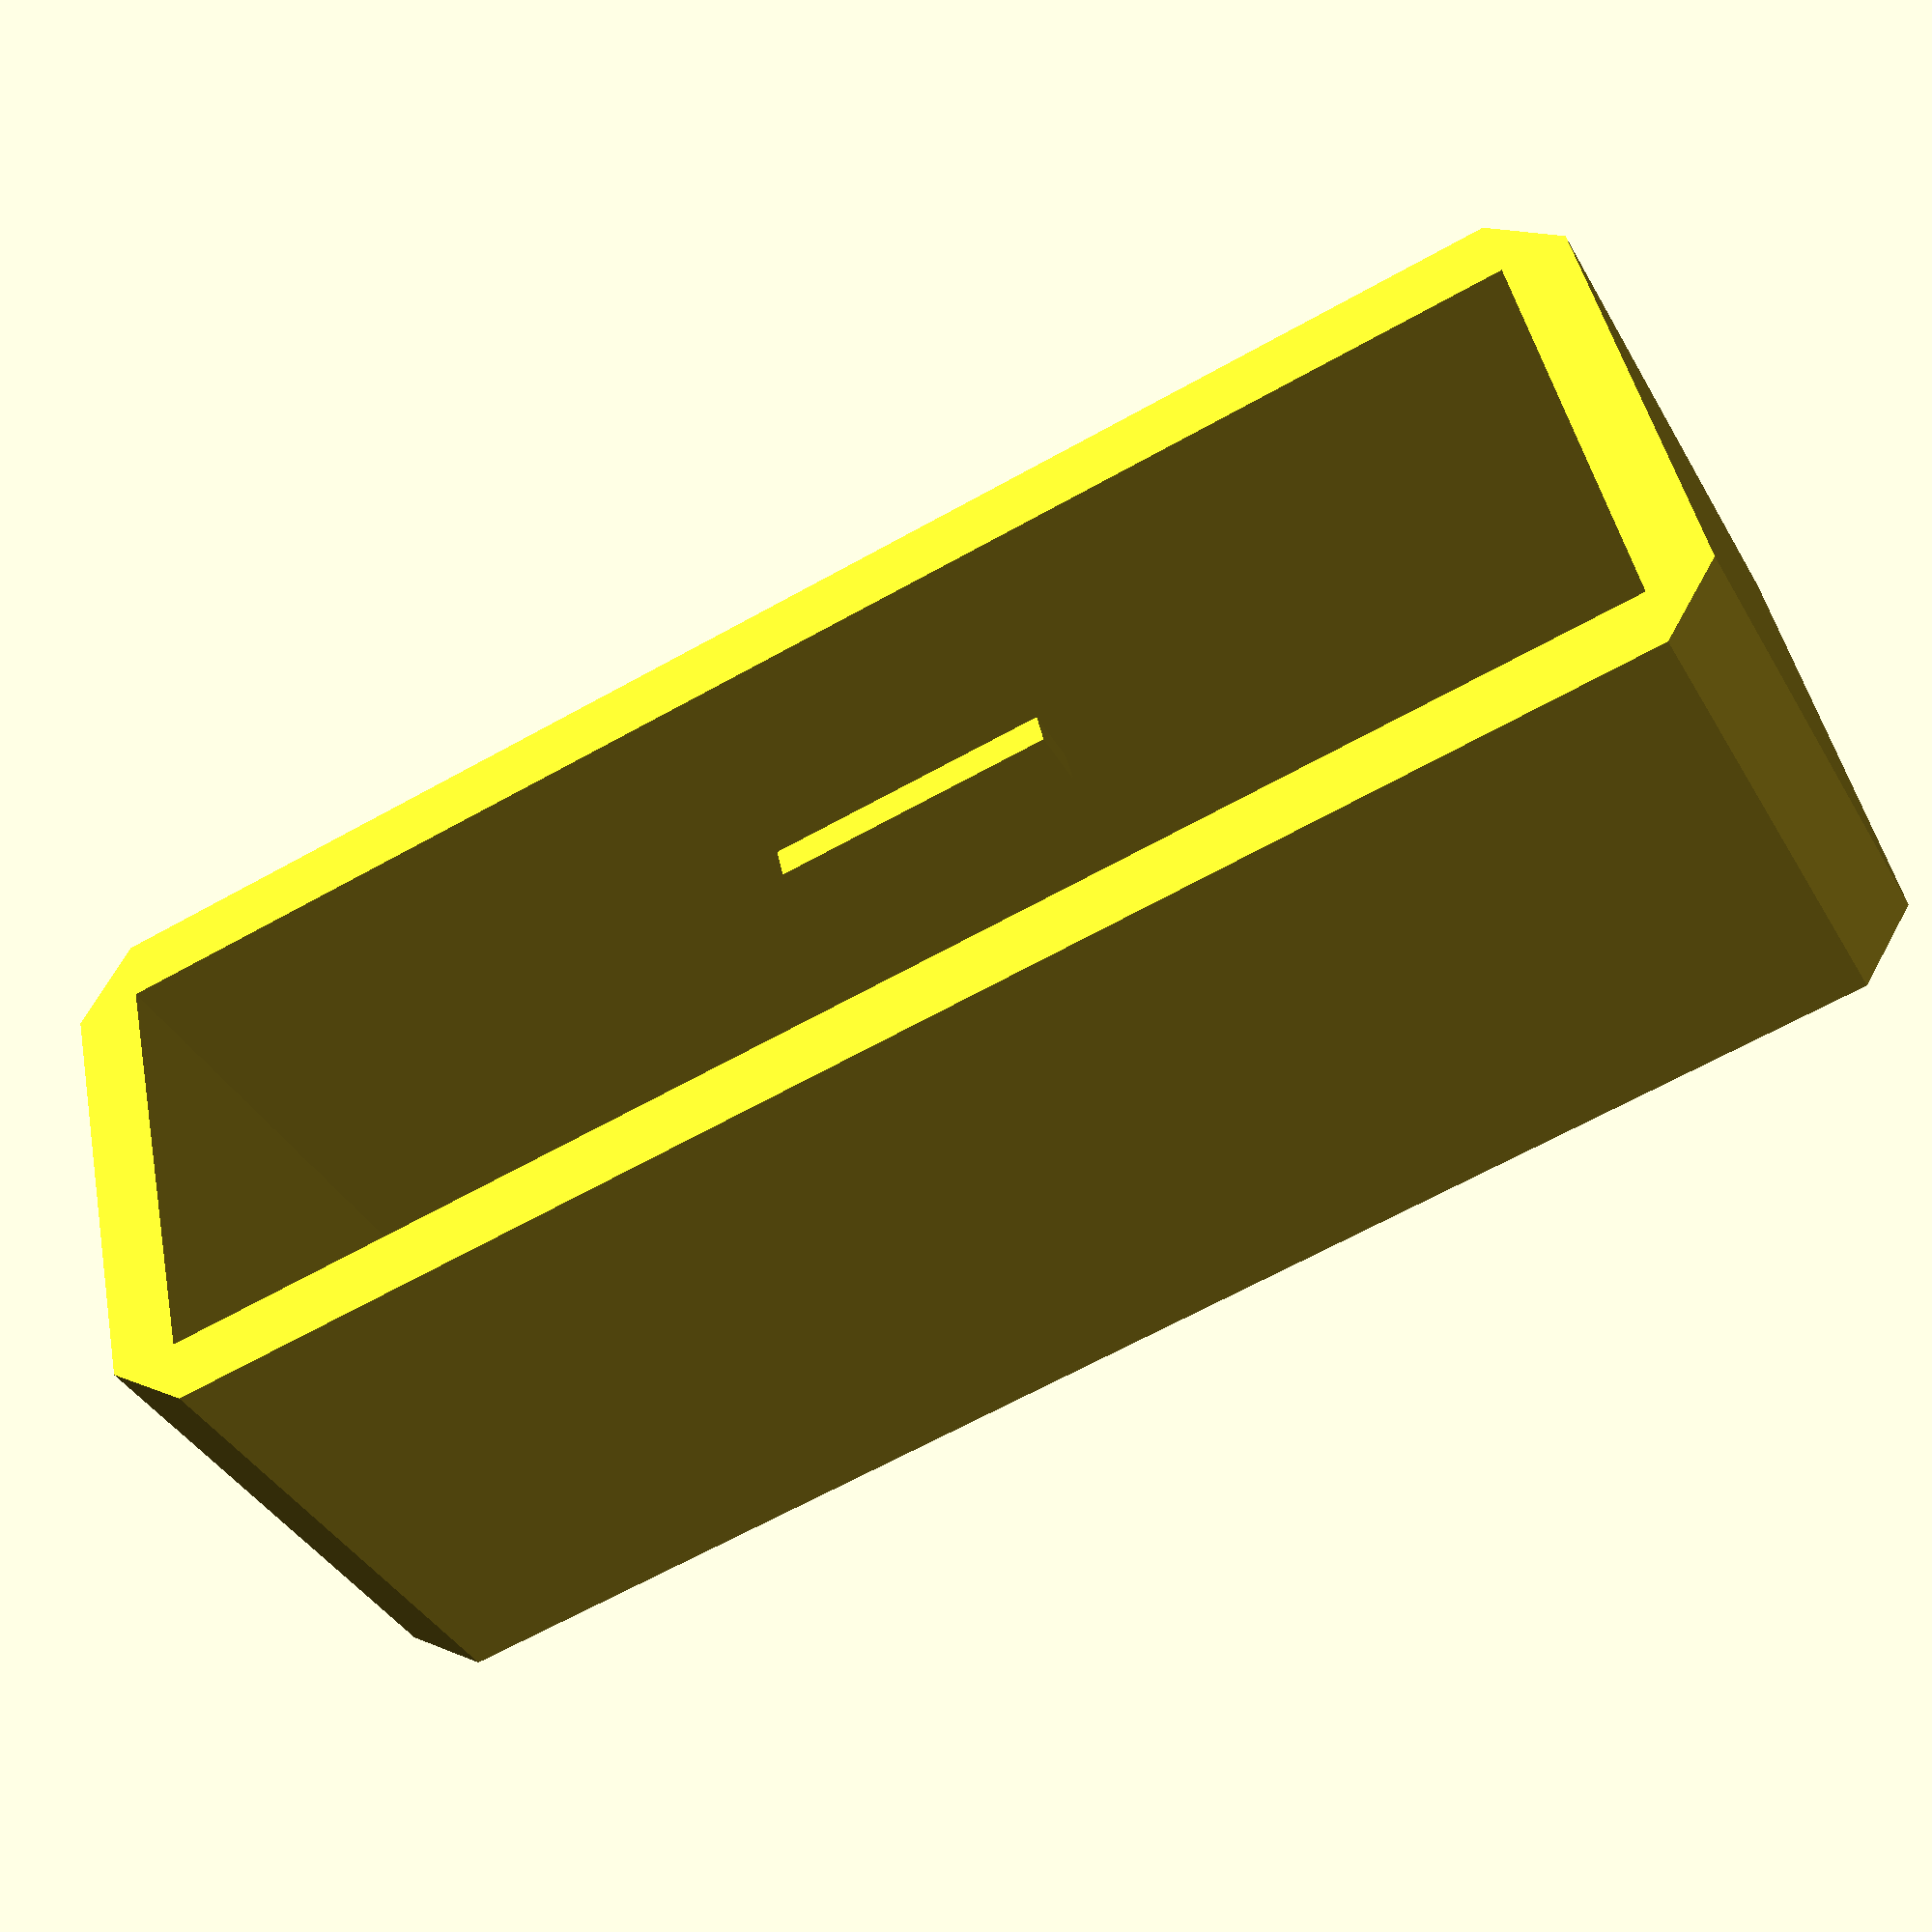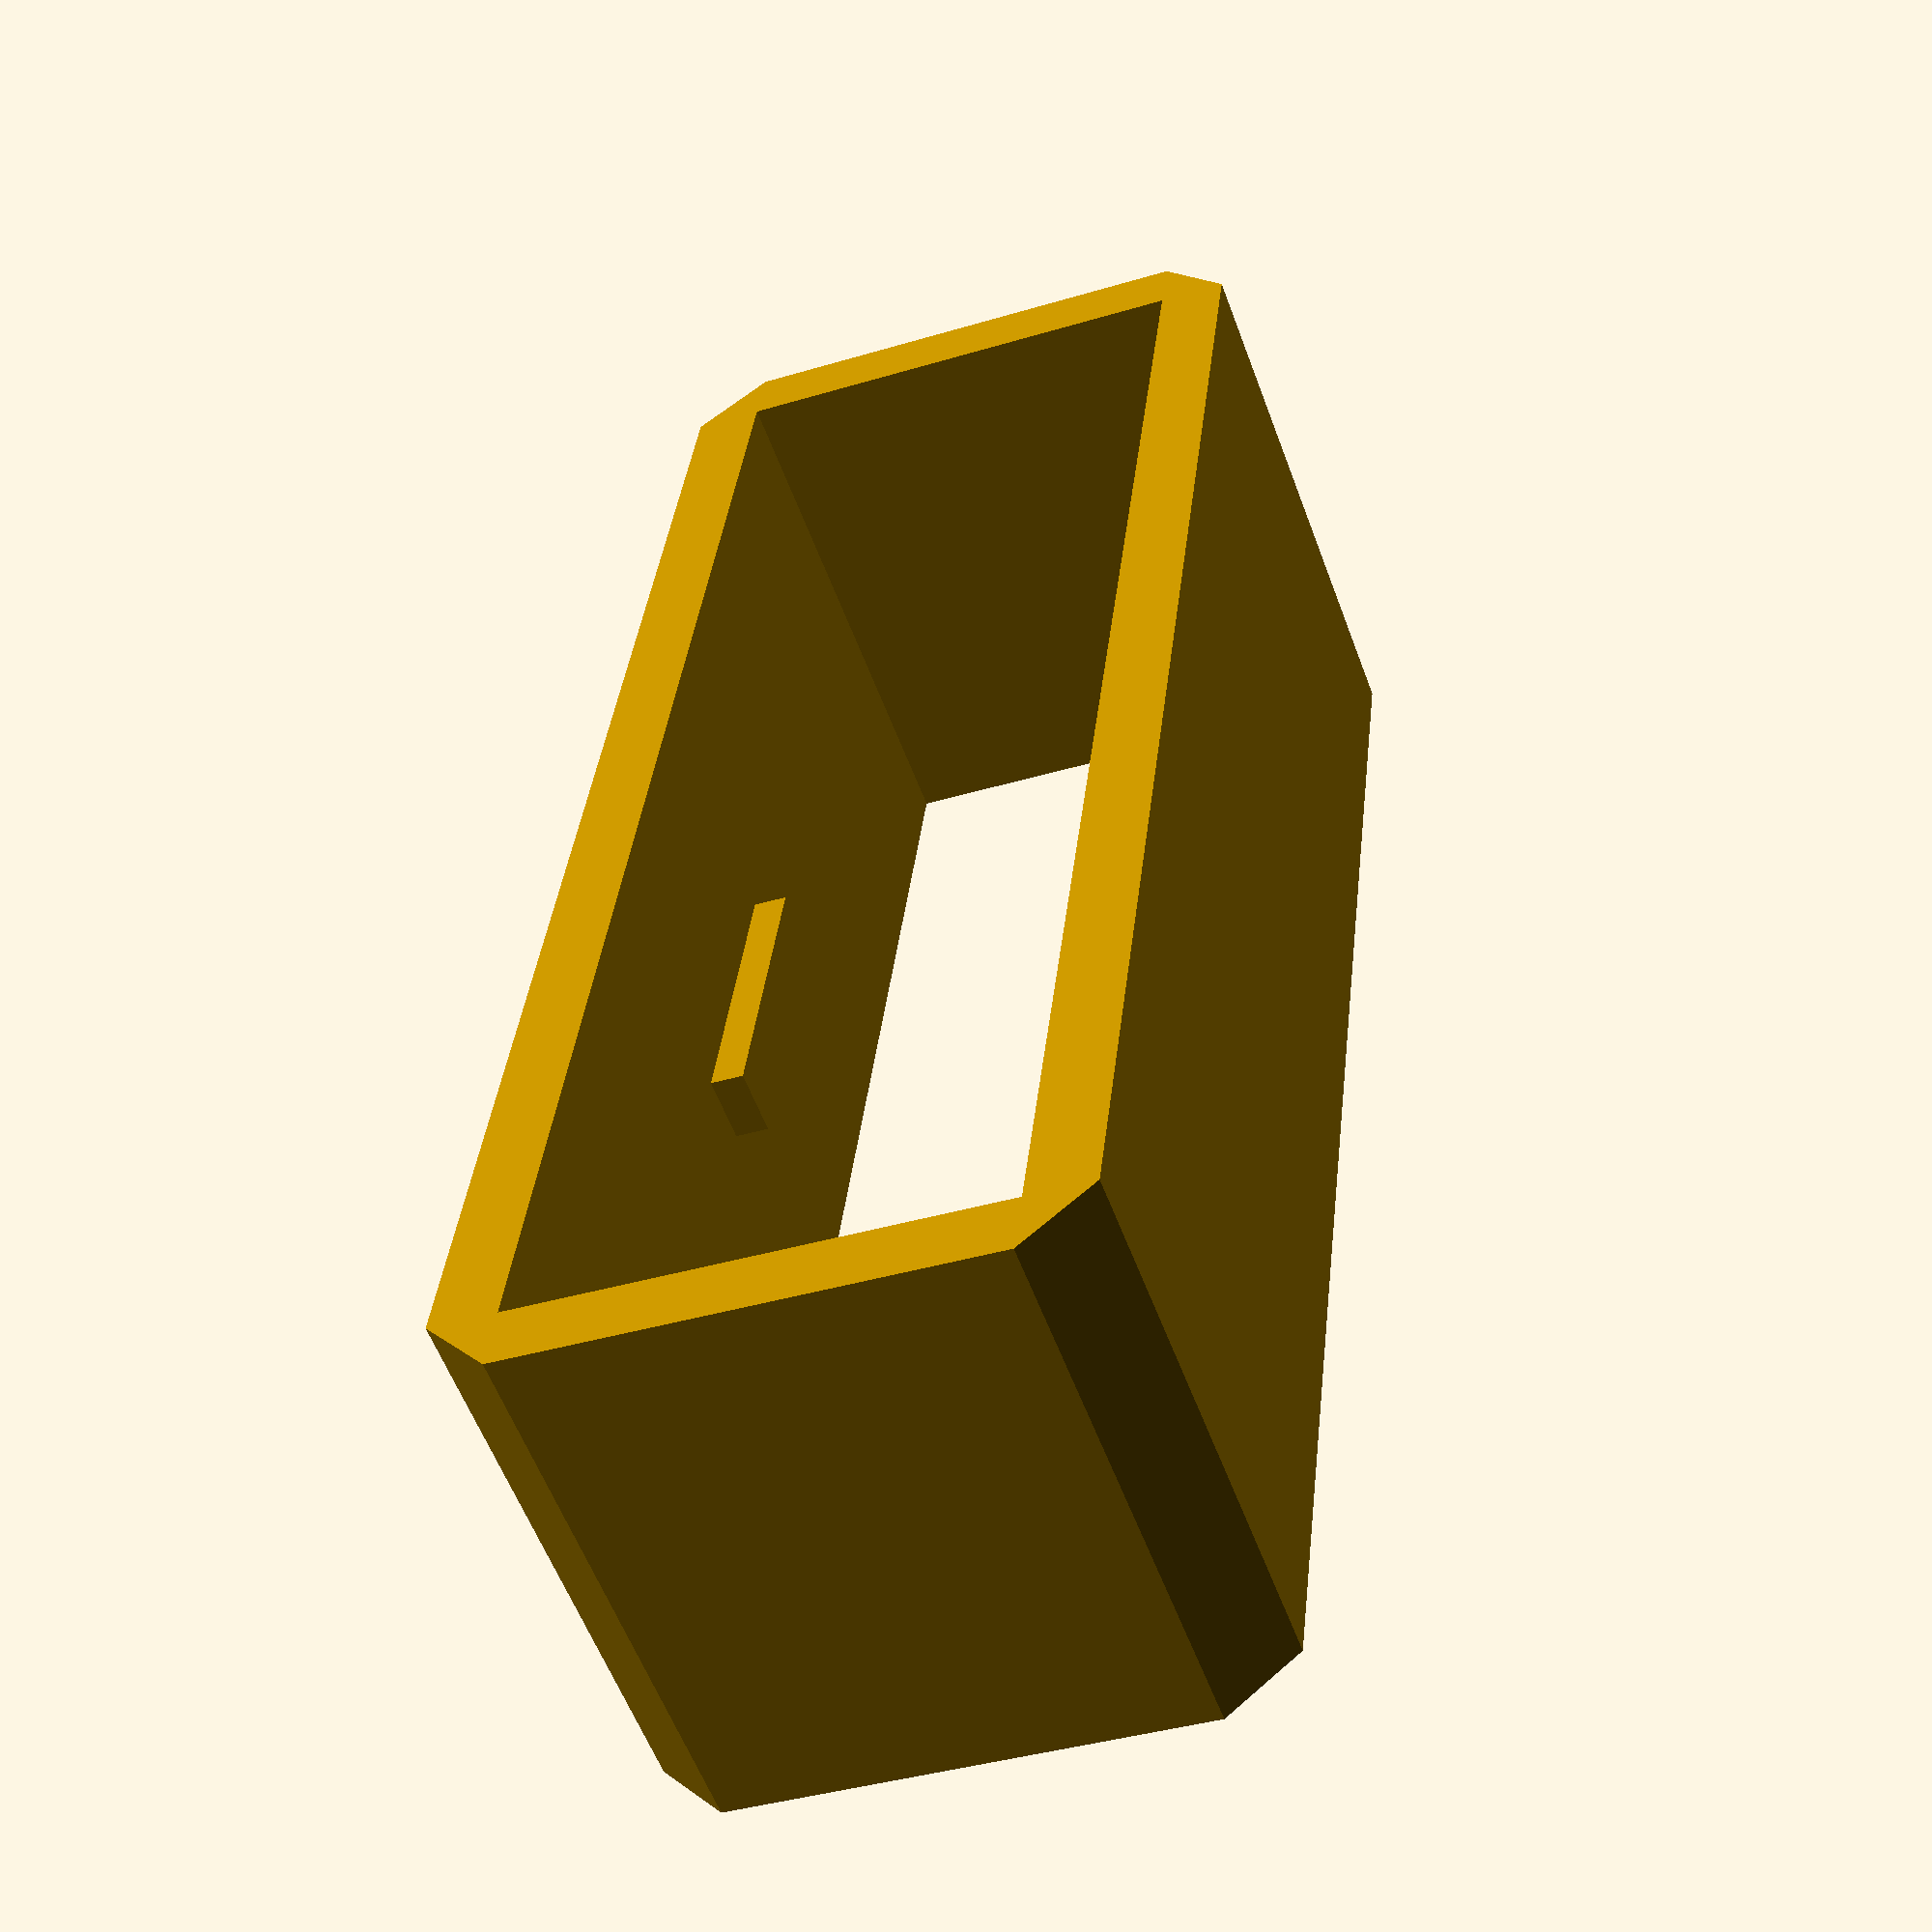
<openscad>
thickness = 1;
length = 8;

innerHeight = 7;
innerWidth = 23;

lockWidth = 4.5;
lockThickness = 1;
lockLength = 1;

linear_extrude(length)
difference() {
    offset(thickness)
    square([innerWidth, innerHeight]);
    
    square([innerWidth, innerHeight]);
}

translate([innerWidth / 2, 0, length / 2])
cube([lockWidth, lockLength, lockThickness], center = true);
</openscad>
<views>
elev=218.8 azim=12.5 roll=333.2 proj=p view=wireframe
elev=56.4 azim=263.5 roll=200.0 proj=p view=solid
</views>
